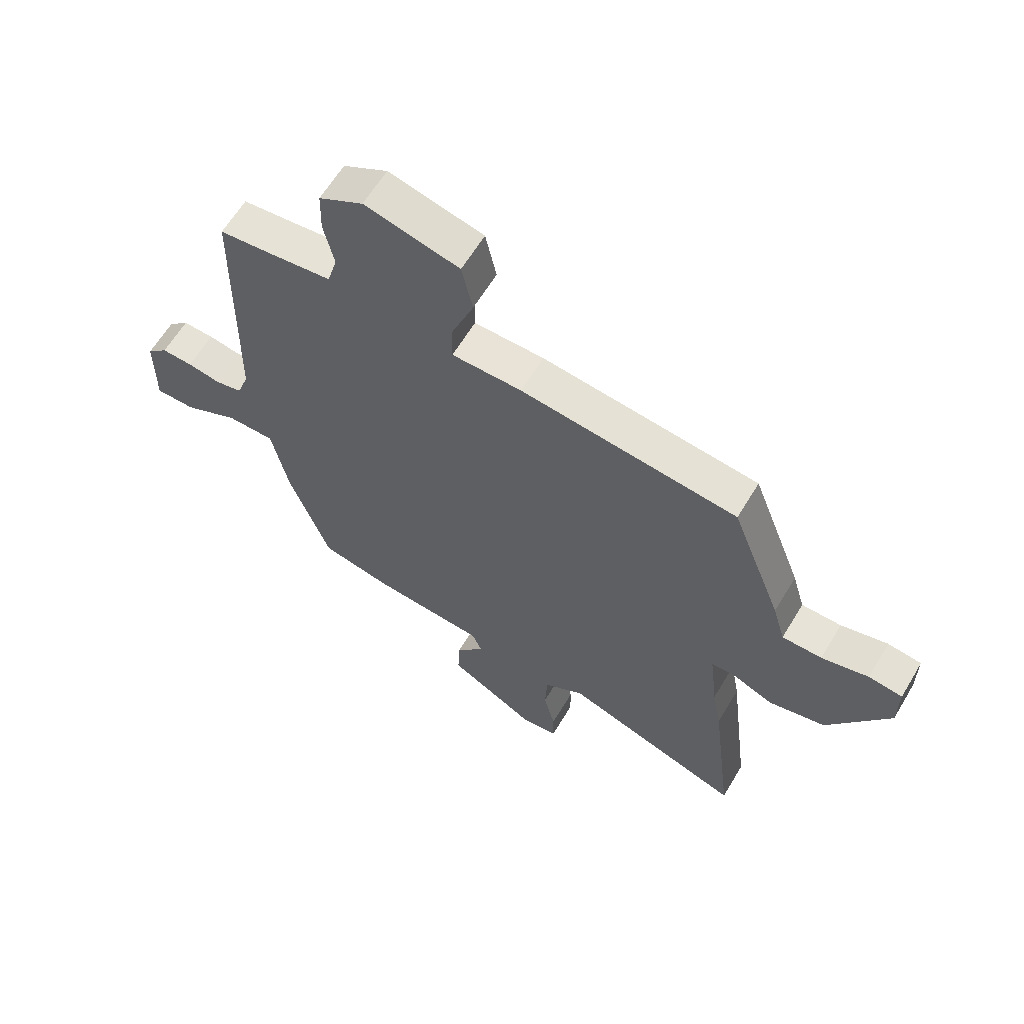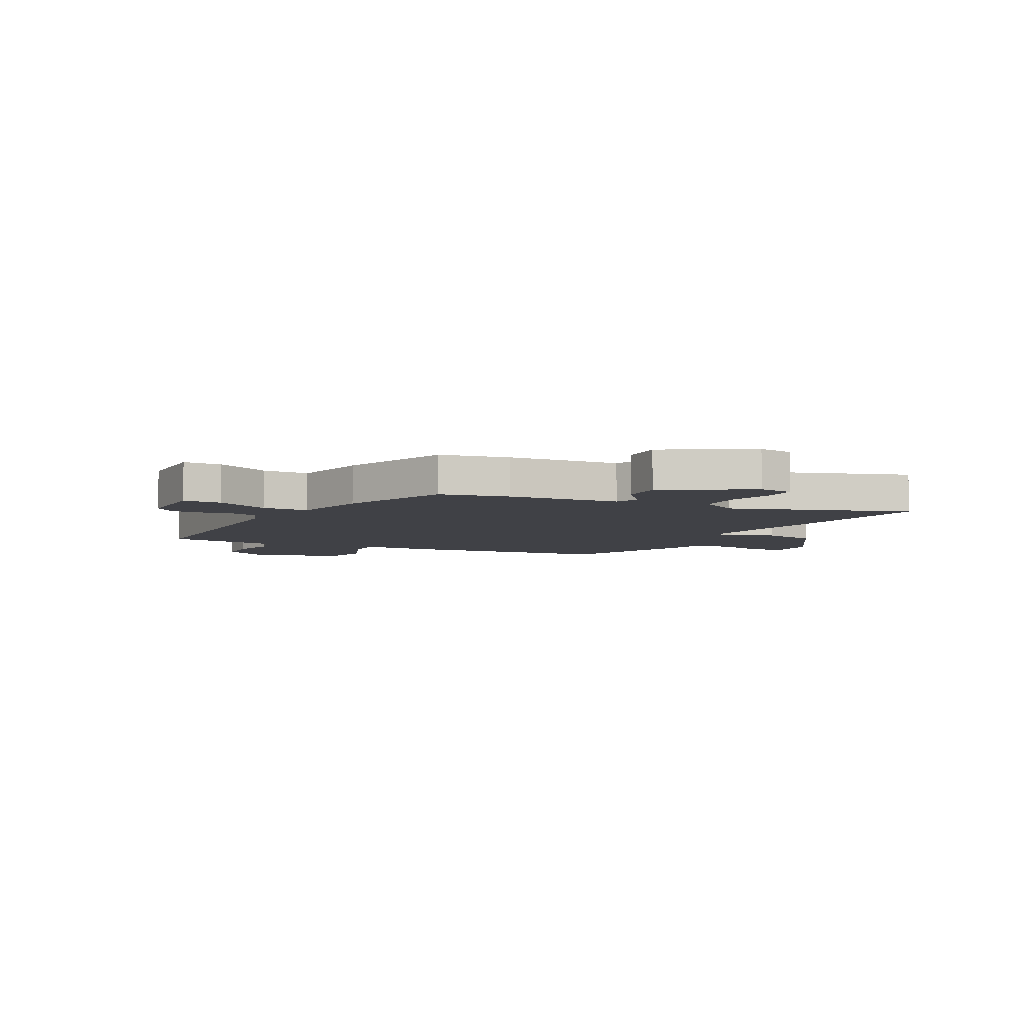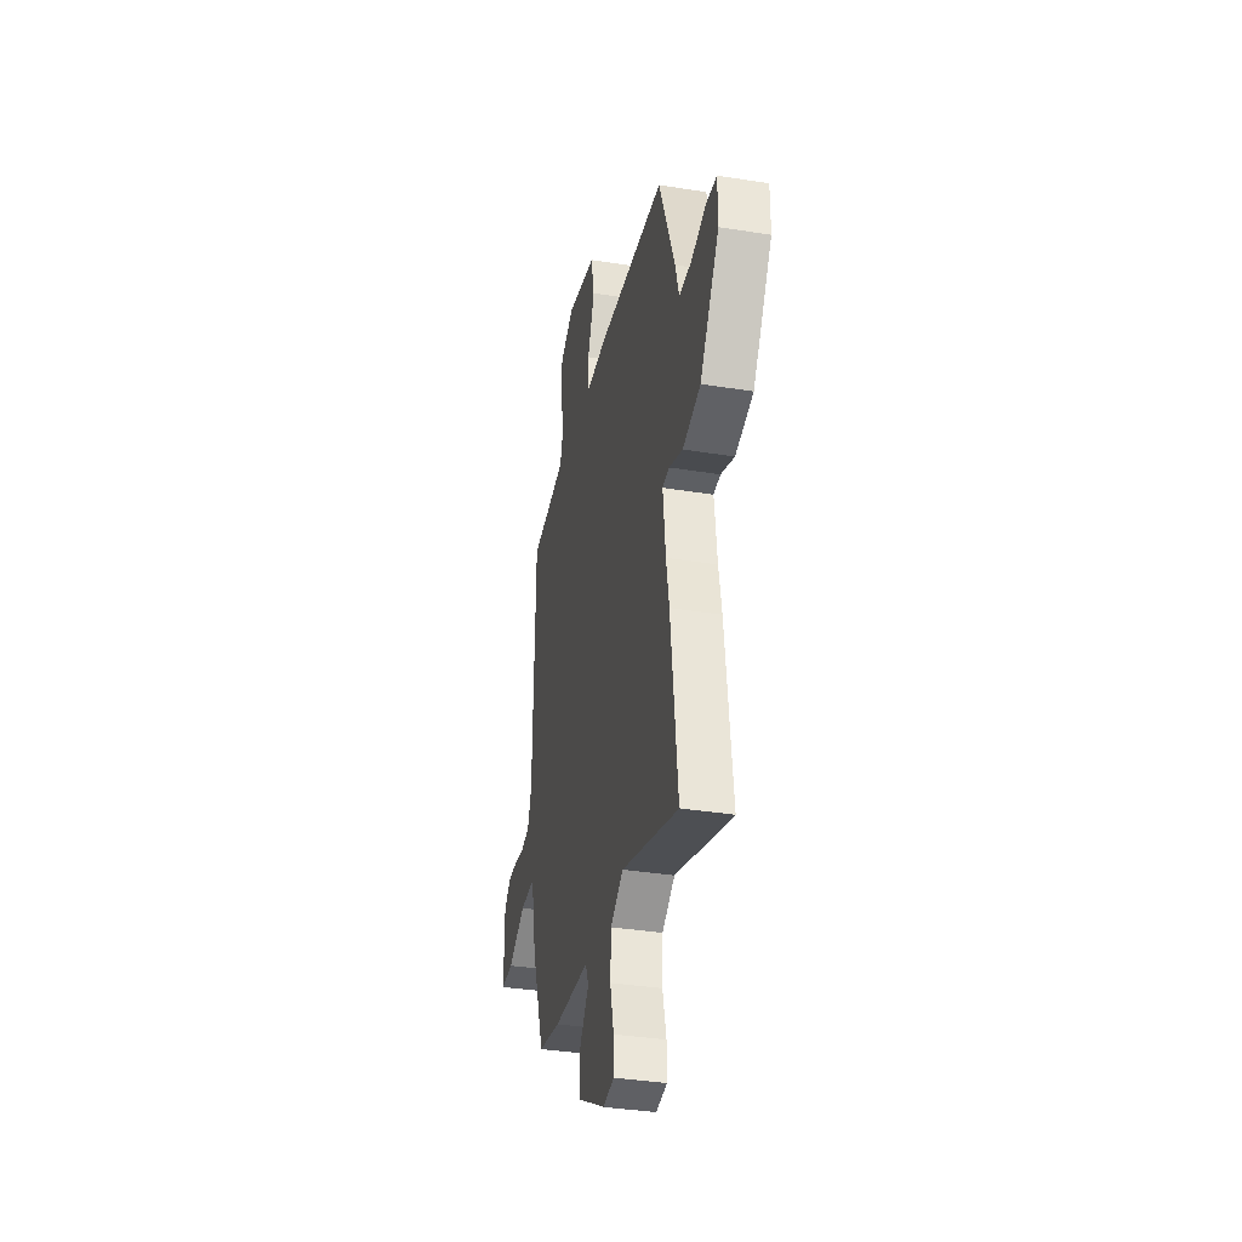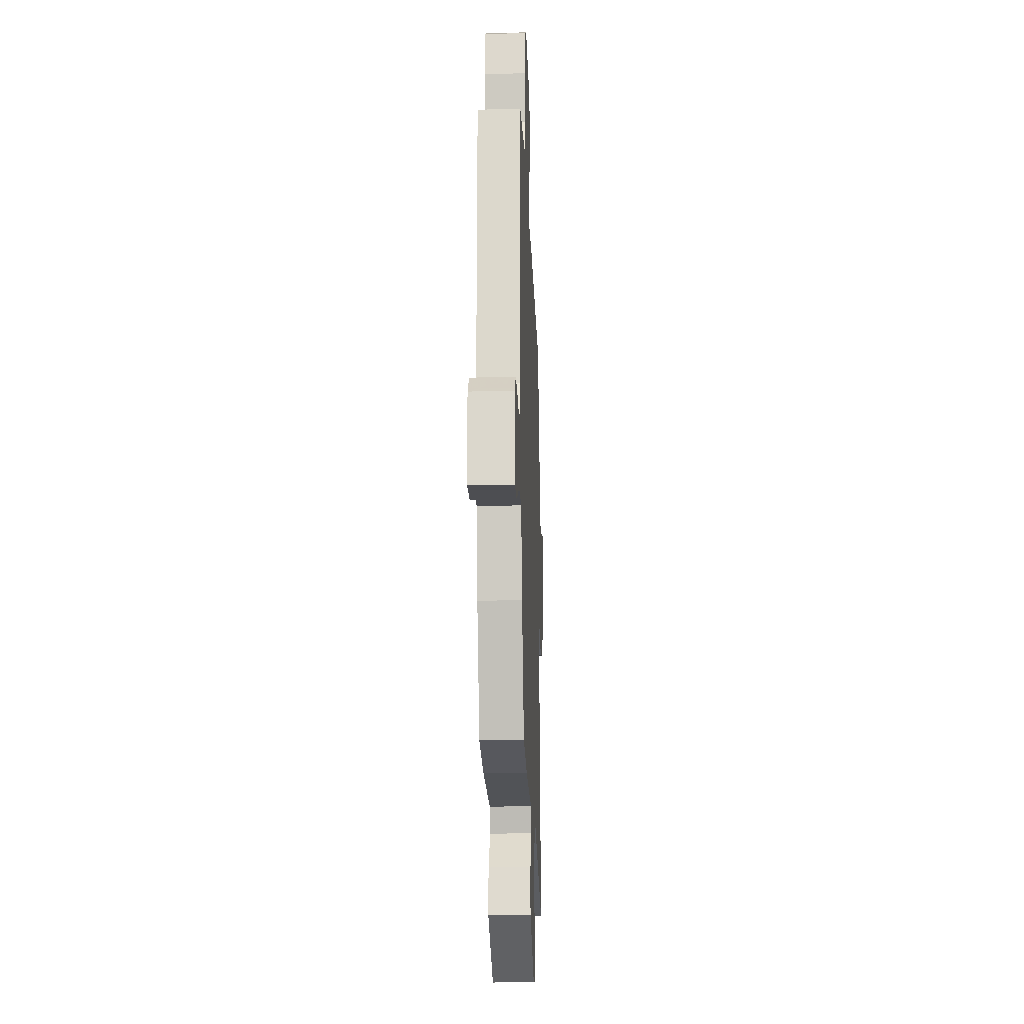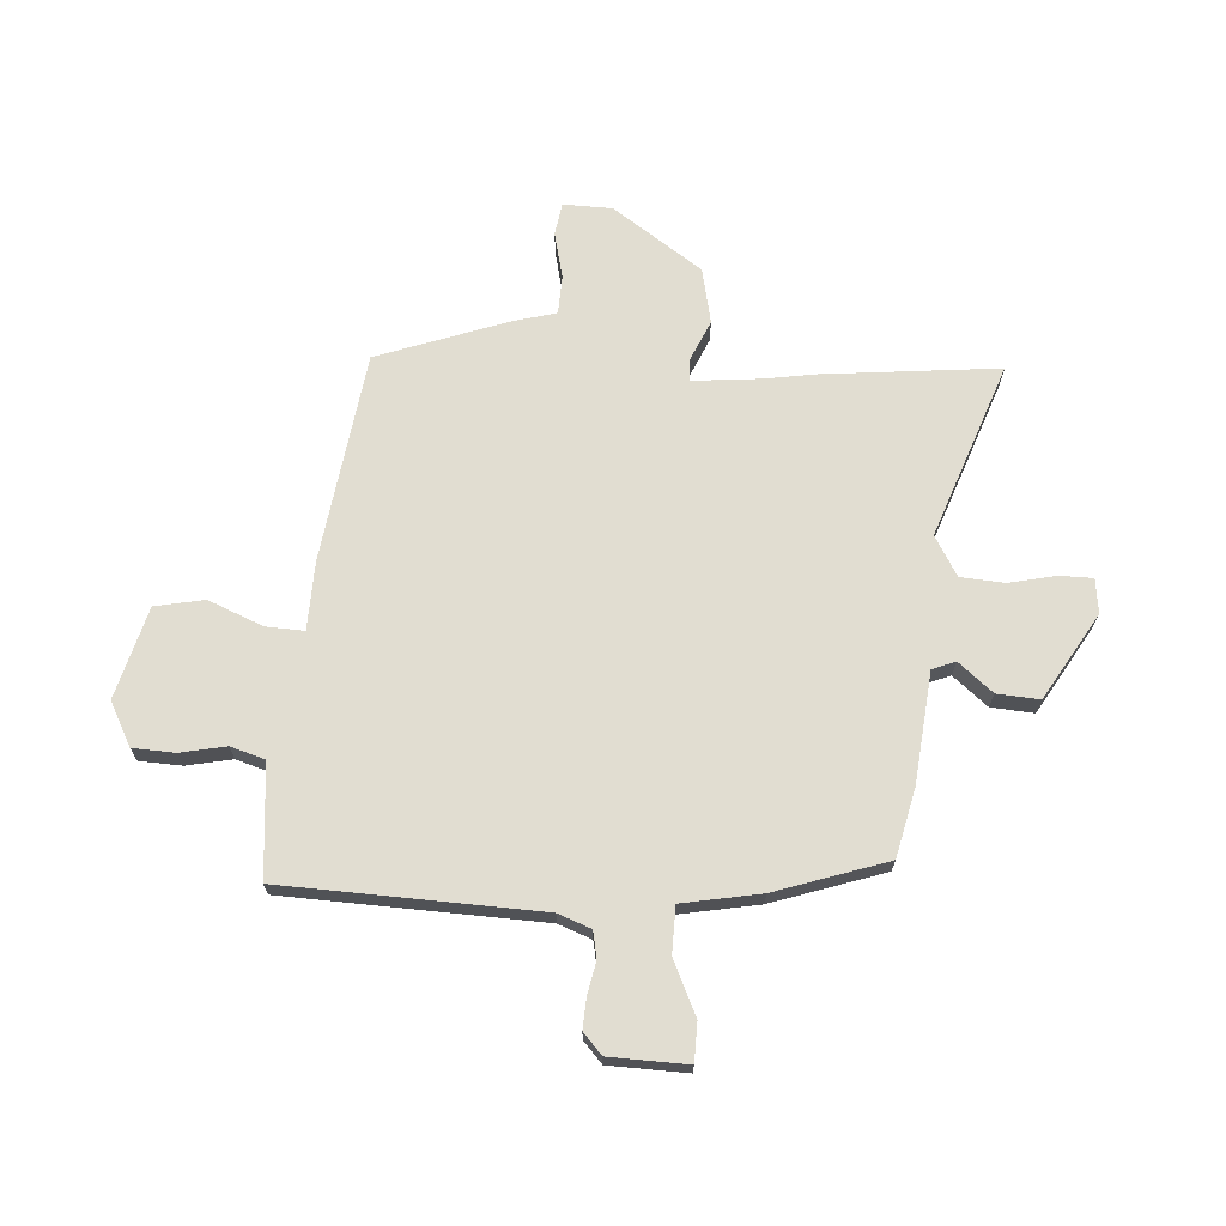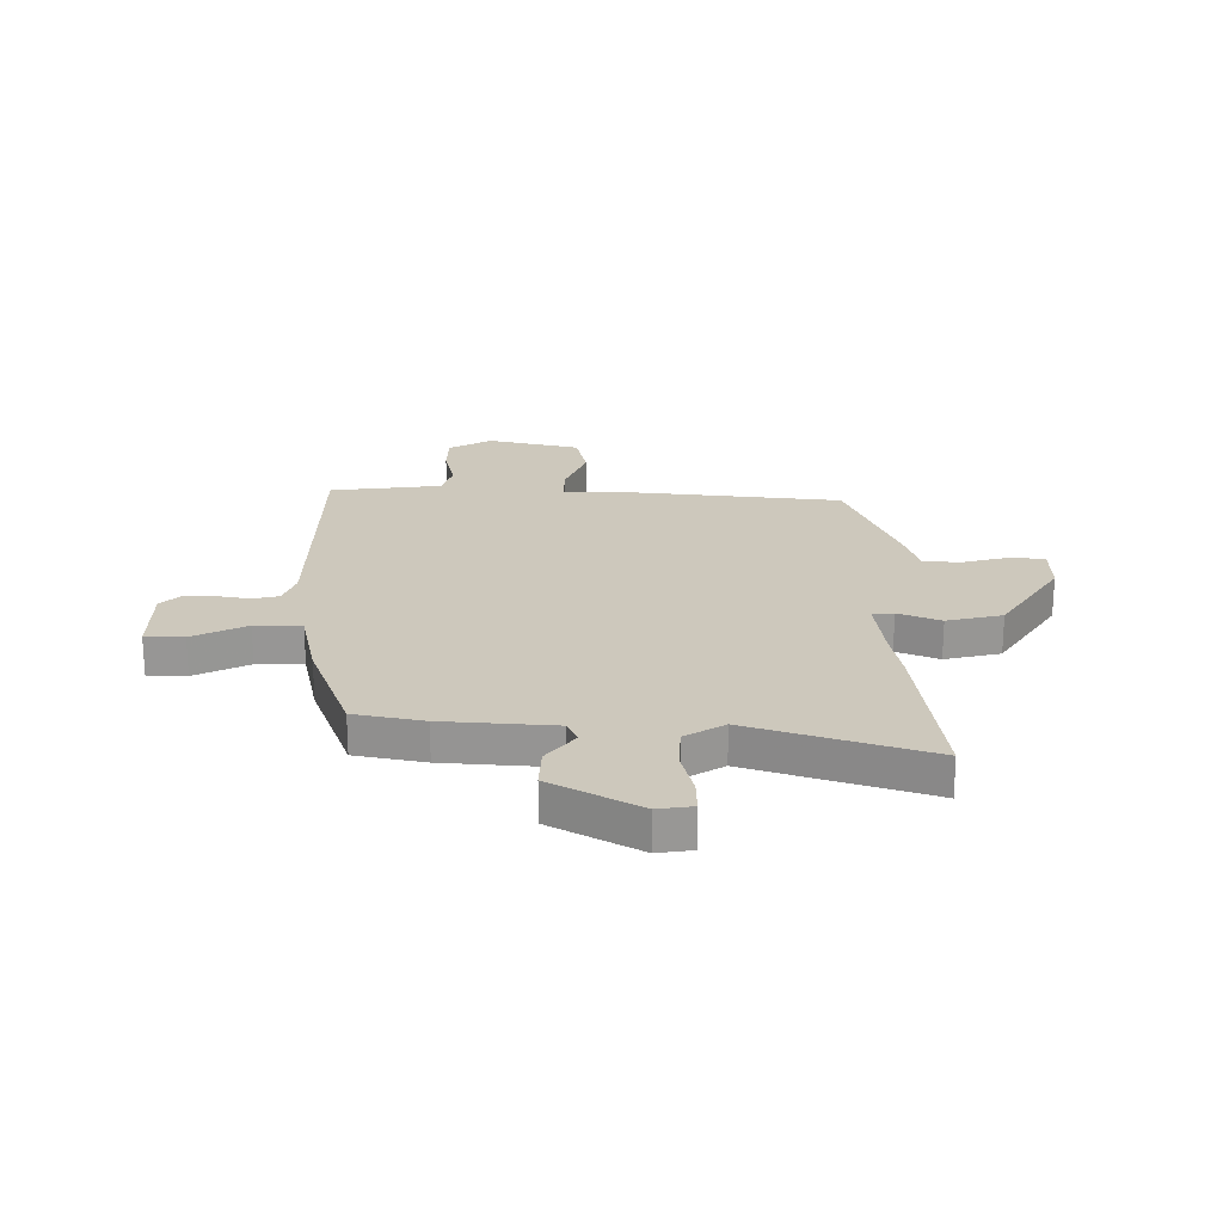
<metadata>
{"format":"obj","ext":"obj","renderer":"f3d","projection":"perspective","resolution":1024,"background":"white","views":[{"elev":62.5,"azim":-149.1,"up":"+Z"},{"elev":-6.0,"azim":152.5,"up":"+Y"},{"elev":-36.3,"azim":-101.9,"up":"+Z"},{"elev":-17.1,"azim":92.3,"up":"+Z"},{"elev":68.7,"azim":94.9,"up":"+Y"},{"elev":22.2,"azim":179.9,"up":"+Y"}]}
</metadata>
<code>
v -0.443 0.07 0.477
v -0.047 0.07 0.523
v 0.081 0.07 0.524
v 0.079 0.07 0.596
v 0.039 0.07 0.699
v 0.059 0.07 0.791
v 0.232 0.07 0.834
v 0.313 0.07 0.789
v 0.315 0.07 0.71
v 0.296 0.07 0.625
v 0.314 0.07 0.561
v 0.428 0.07 0.547
v 0.525 0.07 0.537
v 0.533 0.07 0.056
v 0.555 0.07 -0.006
v 0.604 0.07 -0.017
v 0.665 0.07 -0.006
v 0.722 0.07 -0.004
v 0.76 0.07 -0.04
v 0.761 0.07 -0.186
v 0.689 0.07 -0.186
v 0.588 0.07 -0.137
v 0.501 0.07 -0.137
v 0.471 0.07 -0.283
v 0.397 0.07 -0.49
v 0.268 0.07 -0.517
v 0.06 0.07 -0.534
v 0.042 0.07 -0.577
v 0.094 0.07 -0.642
v 0.098 0.07 -0.722
v -0.065 0.07 -0.815
v -0.13 0.07 -0.806
v -0.129 0.07 -0.743
v -0.108 0.07 -0.656
v -0.112 0.07 -0.574
v -0.186 0.07 -0.529
v -0.517 0.07 -0.641
v -0.477 0.07 -0.311
v -0.46 0.07 -0.217
v -0.445 0.07 -0.088
v -0.485 0.07 -0.085
v -0.564 0.07 -0.118
v -0.668 0.07 -0.094
v -0.78 0.07 0.076
v -0.78 0.07 0.168
v -0.718 0.07 0.176
v -0.632 0.07 0.154
v -0.559 0.07 0.155
v -0.536 0.07 0.234
v -0.443 0 0.477
v -0.047 0 0.523
v 0.081 0 0.524
v 0.079 0 0.596
v 0.039 0 0.699
v 0.059 0 0.791
v 0.232 0 0.834
v 0.313 0 0.789
v 0.315 0 0.71
v 0.296 0 0.625
v 0.314 0 0.561
v 0.428 0 0.547
v 0.525 0 0.537
v 0.533 0 0.056
v 0.555 0 -0.006
v 0.604 0 -0.017
v 0.665 0 -0.006
v 0.722 0 -0.004
v 0.76 0 -0.04
v 0.761 0 -0.186
v 0.689 0 -0.186
v 0.588 0 -0.137
v 0.501 0 -0.137
v 0.471 0 -0.283
v 0.397 0 -0.49
v 0.268 0 -0.517
v 0.06 0 -0.534
v 0.042 0 -0.577
v 0.094 0 -0.642
v 0.098 0 -0.722
v -0.065 0 -0.815
v -0.13 0 -0.806
v -0.129 0 -0.743
v -0.108 0 -0.656
v -0.112 0 -0.574
v -0.186 0 -0.529
v -0.517 0 -0.641
v -0.477 0 -0.311
v -0.46 0 -0.217
v -0.445 0 -0.088
v -0.485 0 -0.085
v -0.564 0 -0.118
v -0.668 0 -0.094
v -0.78 0 0.076
v -0.78 0 0.168
v -0.718 0 0.176
v -0.632 0 0.154
v -0.559 0 0.155
v -0.536 0 0.234
f 1 2 3
f 49 1 3
f 48 49 3
f 45 46 47
f 44 45 47
f 43 44 47
f 42 43 47
f 41 42 47
f 40 41 47 48
f 36 37 38 39
f 35 36 39 40
f 32 33 34
f 31 32 34
f 30 31 34
f 29 30 34
f 28 29 34
f 27 28 34 35
f 25 26 27
f 24 25 27
f 23 24 27
f 40 48 3
f 35 40 3
f 27 35 3
f 23 27 3
f 20 21 22
f 19 20 22
f 18 19 22
f 17 18 22
f 16 17 22
f 12 13 14
f 11 12 14
f 11 14 15
f 8 9 10
f 7 8 10
f 6 7 10
f 5 6 10
f 4 5 10
f 4 10 11
f 3 4 11 15
f 15 16 22 23
f 3 15 23
f 52 51 50
f 52 50 98
f 52 98 97
f 96 95 94
f 96 94 93
f 96 93 92
f 96 92 91
f 96 91 90
f 97 96 90 89
f 88 87 86 85
f 89 88 85 84
f 83 82 81
f 83 81 80
f 83 80 79
f 83 79 78
f 83 78 77
f 84 83 77 76
f 76 75 74
f 76 74 73
f 76 73 72
f 52 97 89
f 52 89 84
f 52 84 76
f 52 76 72
f 71 70 69
f 71 69 68
f 71 68 67
f 71 67 66
f 71 66 65
f 63 62 61
f 63 61 60
f 64 63 60
f 59 58 57
f 59 57 56
f 59 56 55
f 59 55 54
f 59 54 53
f 60 59 53
f 64 60 53 52
f 72 71 65 64
f 72 64 52
f 1 50 51 2
f 2 51 52 3
f 3 52 53 4
f 4 53 54 5
f 5 54 55 6
f 6 55 56 7
f 7 56 57 8
f 8 57 58 9
f 9 58 59 10
f 10 59 60 11
f 11 60 61 12
f 12 61 62 13
f 13 62 63 14
f 14 63 64 15
f 15 64 65 16
f 16 65 66 17
f 17 66 67 18
f 18 67 68 19
f 19 68 69 20
f 20 69 70 21
f 21 70 71 22
f 22 71 72 23
f 23 72 73 24
f 24 73 74 25
f 25 74 75 26
f 26 75 76 27
f 27 76 77 28
f 28 77 78 29
f 29 78 79 30
f 30 79 80 31
f 31 80 81 32
f 32 81 82 33
f 33 82 83 34
f 34 83 84 35
f 35 84 85 36
f 36 85 86 37
f 37 86 87 38
f 38 87 88 39
f 39 88 89 40
f 40 89 90 41
f 41 90 91 42
f 42 91 92 43
f 43 92 93 44
f 44 93 94 45
f 45 94 95 46
f 46 95 96 47
f 47 96 97 48
f 48 97 98 49
f 49 98 50 1

</code>
